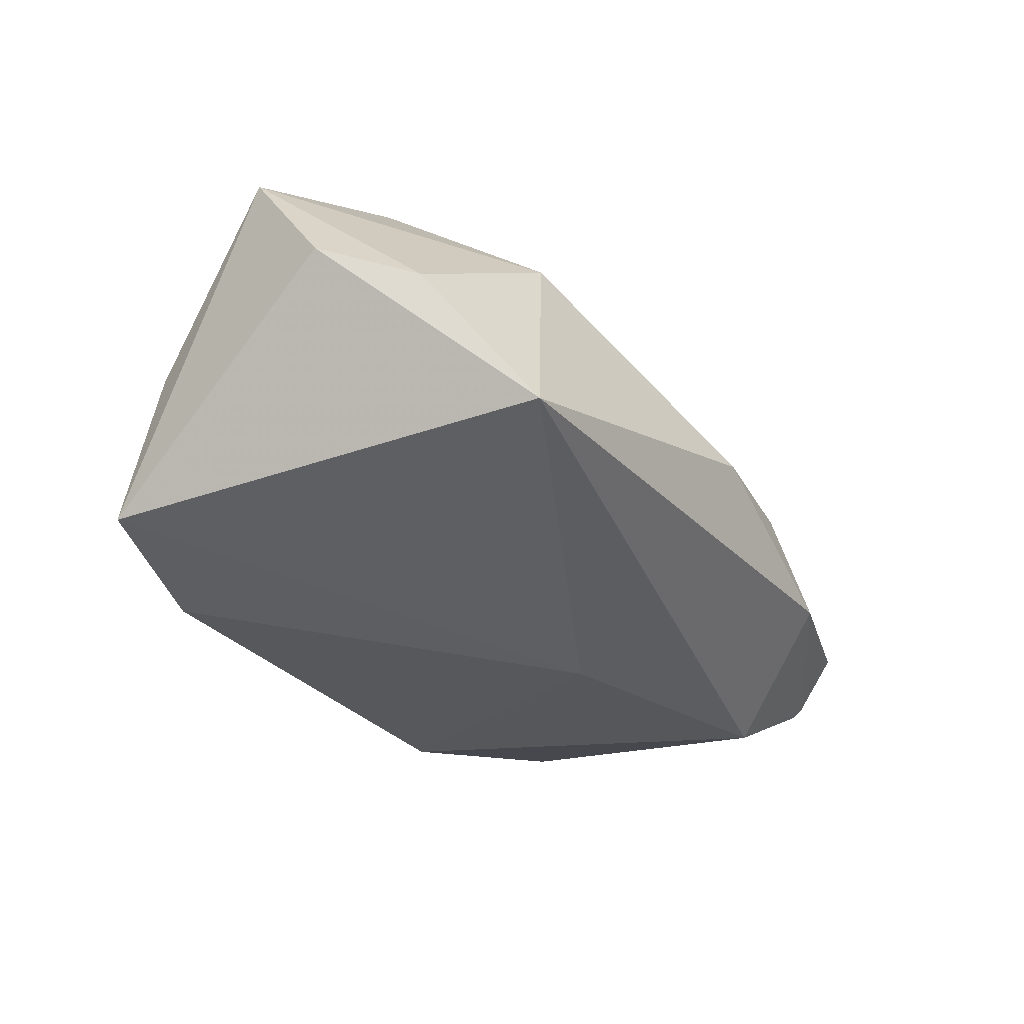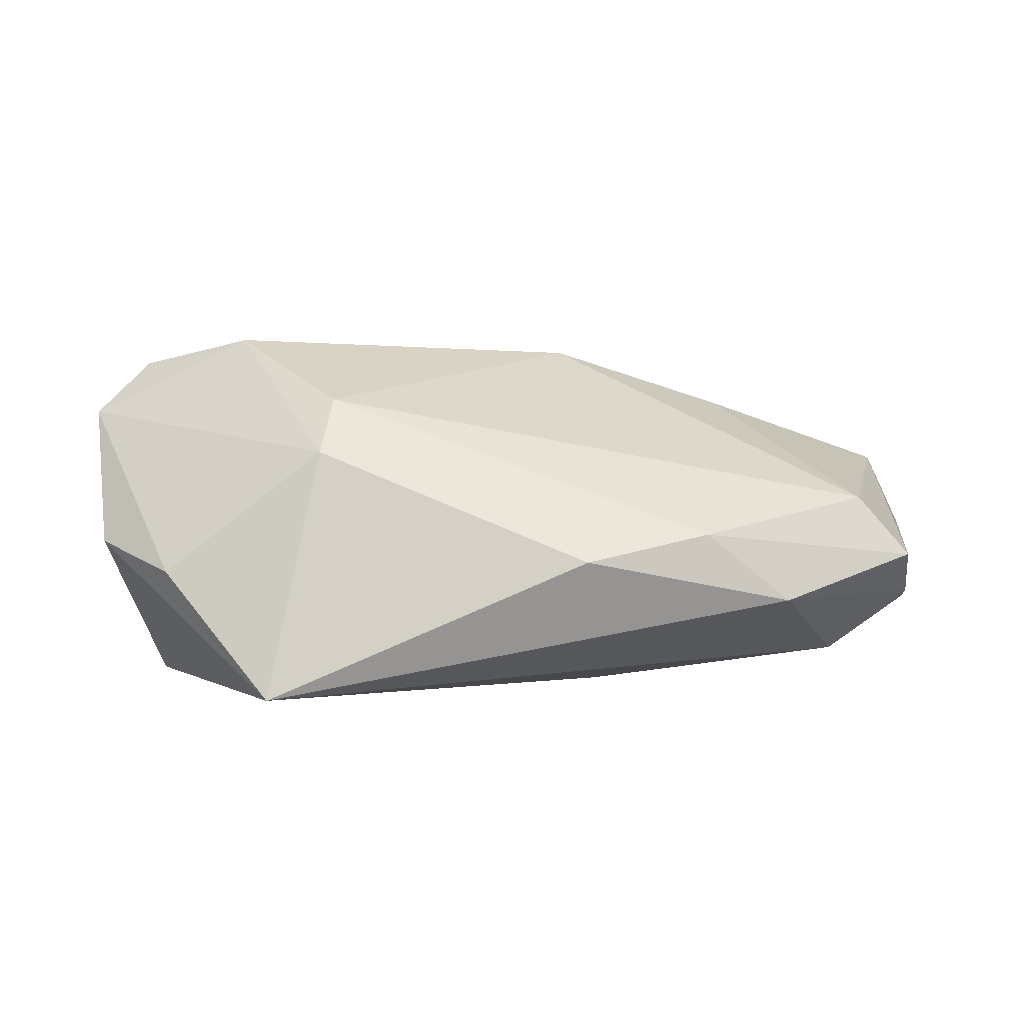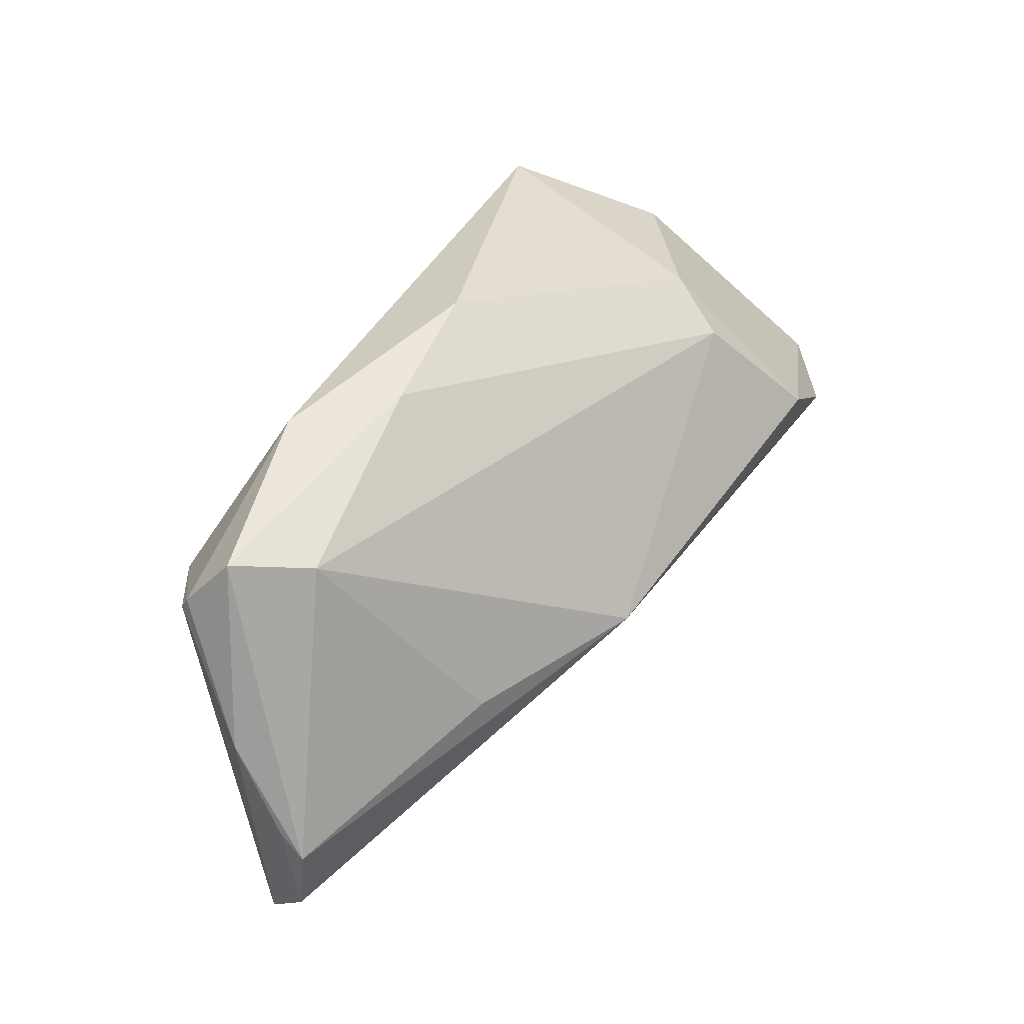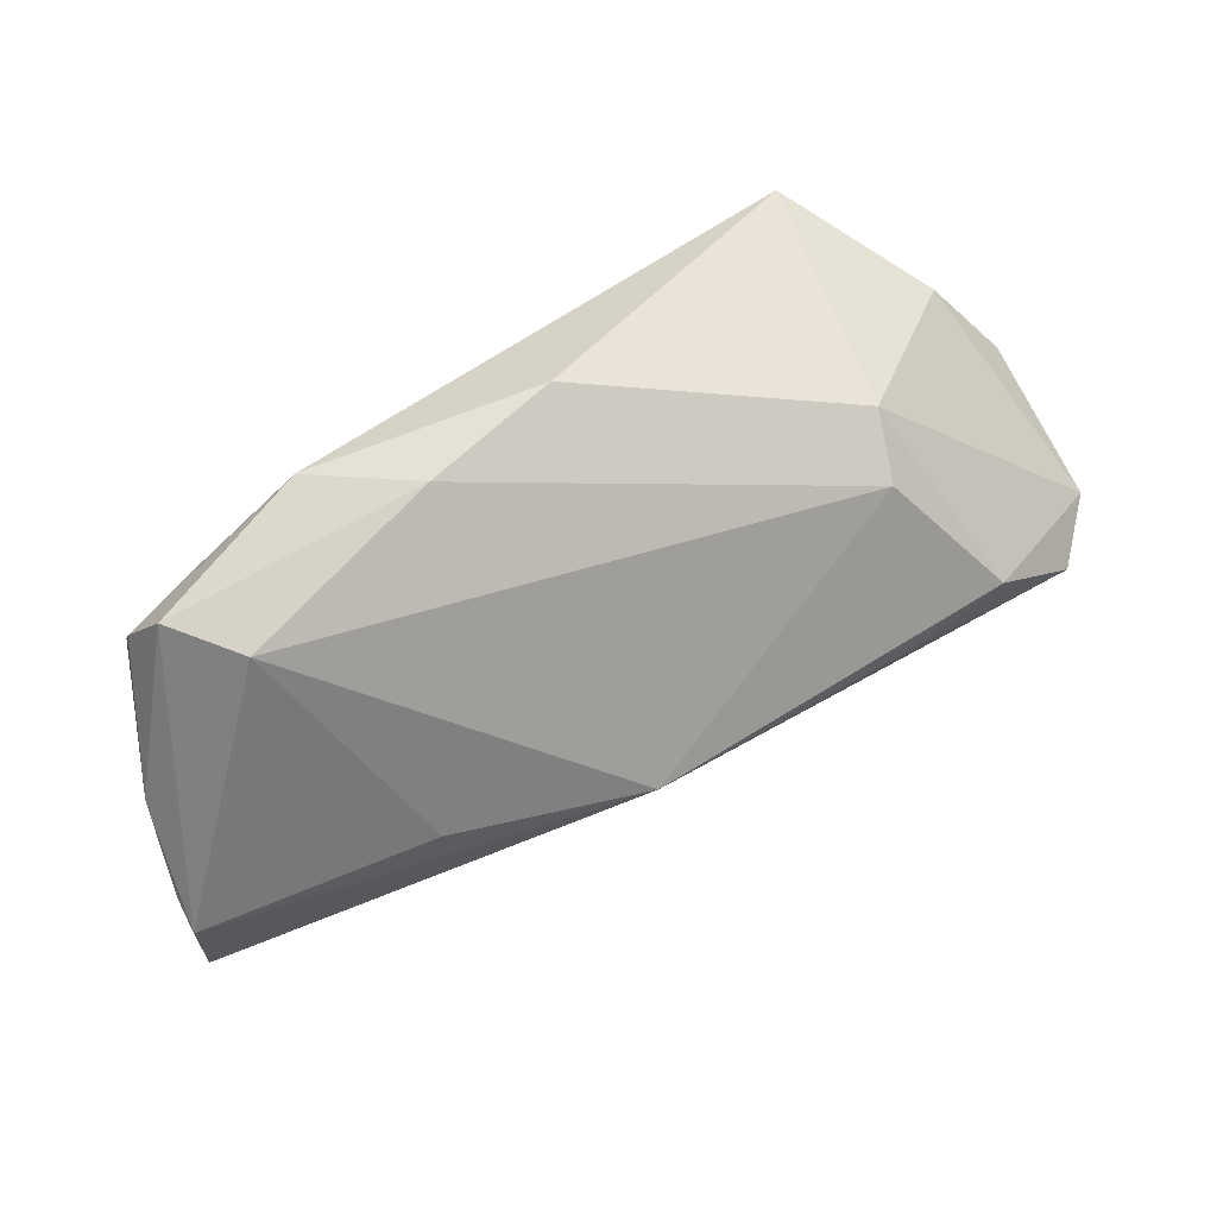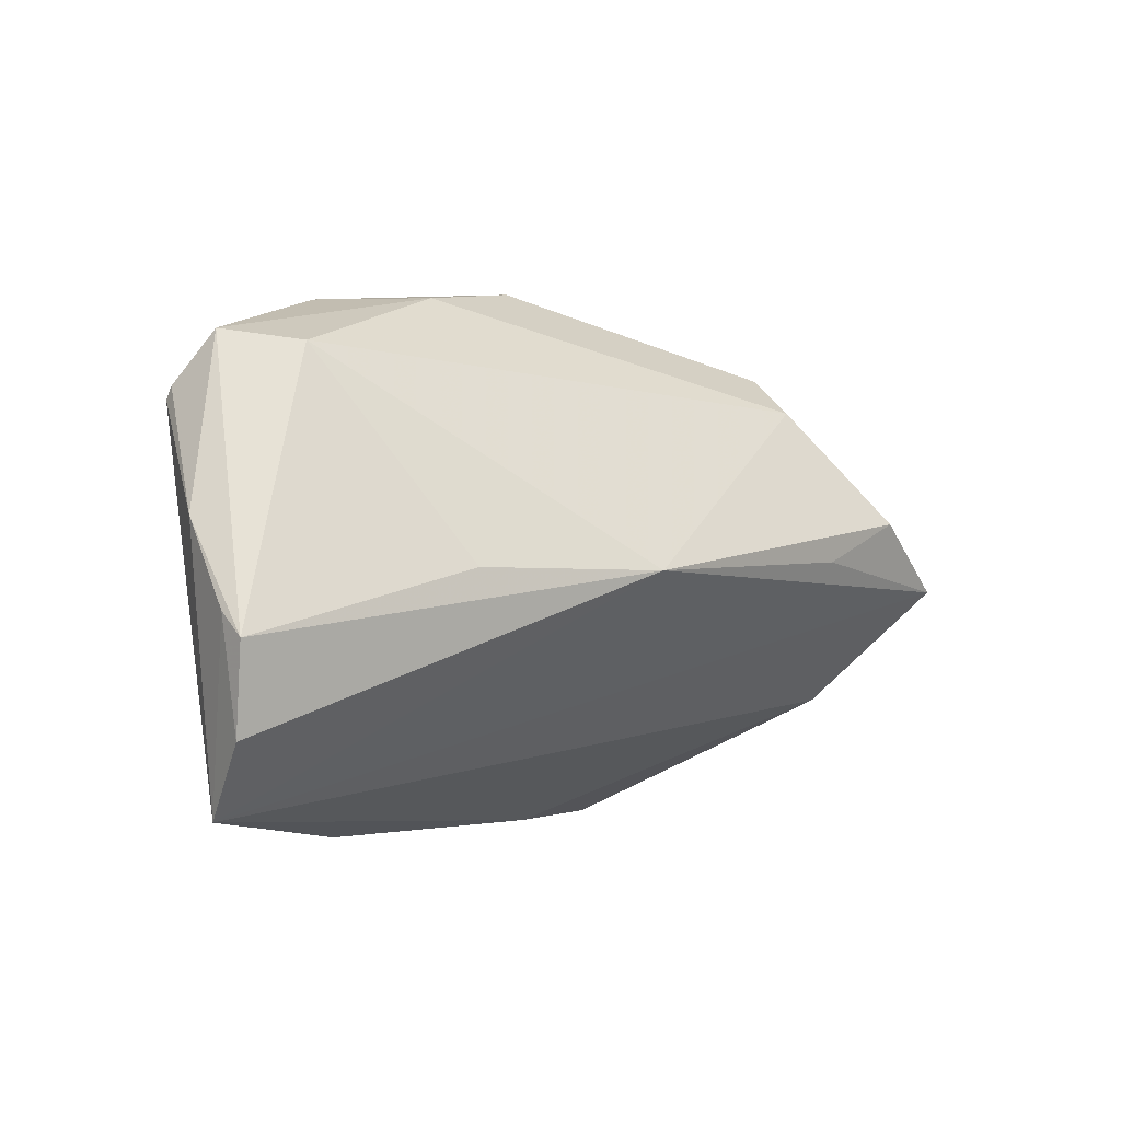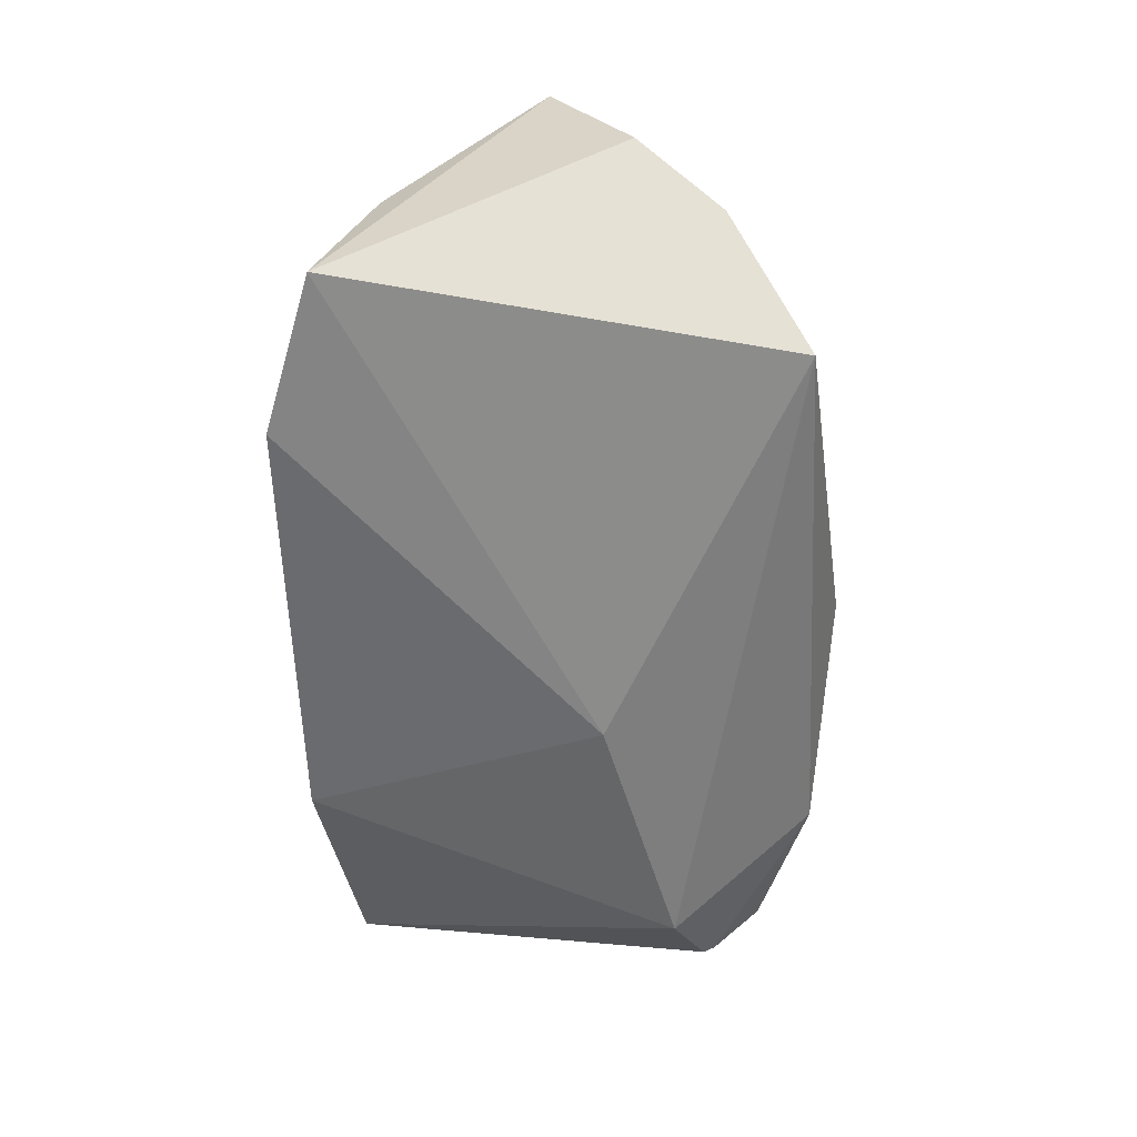
<metadata>
{"format":"obj","ext":"obj","renderer":"f3d","projection":"perspective","resolution":1024,"background":"white","views":[{"elev":-41.6,"azim":124.0,"up":"+Z"},{"elev":0.1,"azim":169.0,"up":"+Z"},{"elev":39.9,"azim":-56.2,"up":"+Y"},{"elev":51.8,"azim":-31.0,"up":"+Y"},{"elev":-2.8,"azim":-47.4,"up":"+Y"},{"elev":-64.1,"azim":91.9,"up":"+Z"}]}
</metadata>
<code>
v 0.01027 -0.03601 -0.01519
v -0.0109 -0.002516 0.02862
v 0.02755 -0.03562 -0.01946
v 0.05093 -0.003614 0.02623
v -0.06285 -0.02256 0.01082
v -0.04868 0.01287 -0.01595
v 0.02607 0.02059 0.01982
v -0.06346 0.002812 0.002944
v -0.05838 0.01722 -0.008154
v -0.03547 -0.00269 0.02125
v -0.006432 0.03559 -0.002504
v 0.04305 -0.0191 0.01143
v -0.01487 0.003897 -0.02069
v 0.03595 0.03021 -0.02069
v 0.02452 -0.0002489 0.02846
v -0.05609 0.02538 -0.001808
v -0.04921 0.02389 0.006359
v 0.05824 -0.0006159 0.01883
v 0.05039 -0.02168 -0.0007762
v 0.0482 -0.02879 -0.02069
v -0.05962 -0.03193 0.002745
v -0.02397 0.03255 0.001164
v 0.04889 0.02084 -0.003892
v -0.05839 0.01879 -0.007175
v -0.02973 -0.03601 -0.0106
v -0.06425 -0.01113 0.01314
v 0.02853 0.02591 0.01237
v 0.03737 0.005417 0.02912
v 0.05725 0.009906 0.0002147
v -0.06428 -0.00811 0.009854
v -0.03585 0.03194 -0.007974
f 11 14 31
f 31 14 6
f 10 17 26
f 27 23 14
f 14 11 27
f 27 11 7
f 18 23 27
f 27 28 18
f 7 28 27
f 29 20 14
f 14 23 29
f 18 20 29
f 29 23 18
f 22 17 7
f 7 11 22
f 22 11 31
f 21 6 25
f 13 20 3
f 3 25 13
f 13 25 6
f 13 6 14
f 14 20 13
f 21 8 9
f 9 6 21
f 30 8 21
f 21 5 30
f 26 8 30
f 30 5 26
f 3 12 1
f 1 12 21
f 1 25 3
f 21 25 1
f 19 20 18
f 3 20 19
f 19 12 3
f 4 28 15
f 21 12 4
f 18 28 4
f 4 19 18
f 12 19 4
f 17 10 2
f 7 17 2
f 2 28 7
f 15 28 2
f 2 4 15
f 2 5 21
f 21 4 2
f 26 5 2
f 2 10 26
f 26 17 16
f 16 8 26
f 16 22 31
f 17 22 16
f 24 9 8
f 8 16 24
f 24 16 31
f 31 6 24
f 6 9 24

</code>
